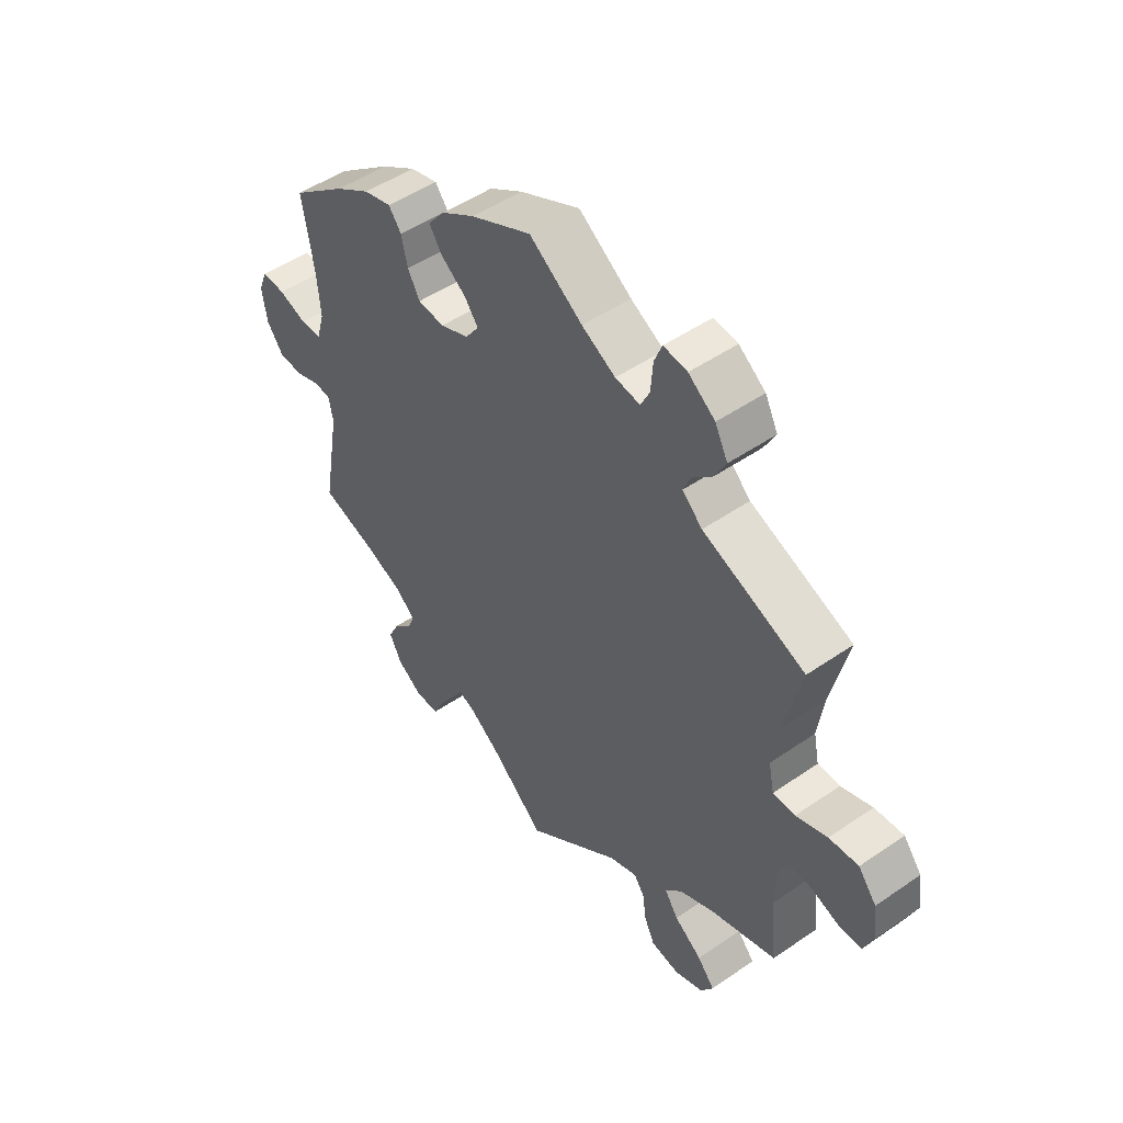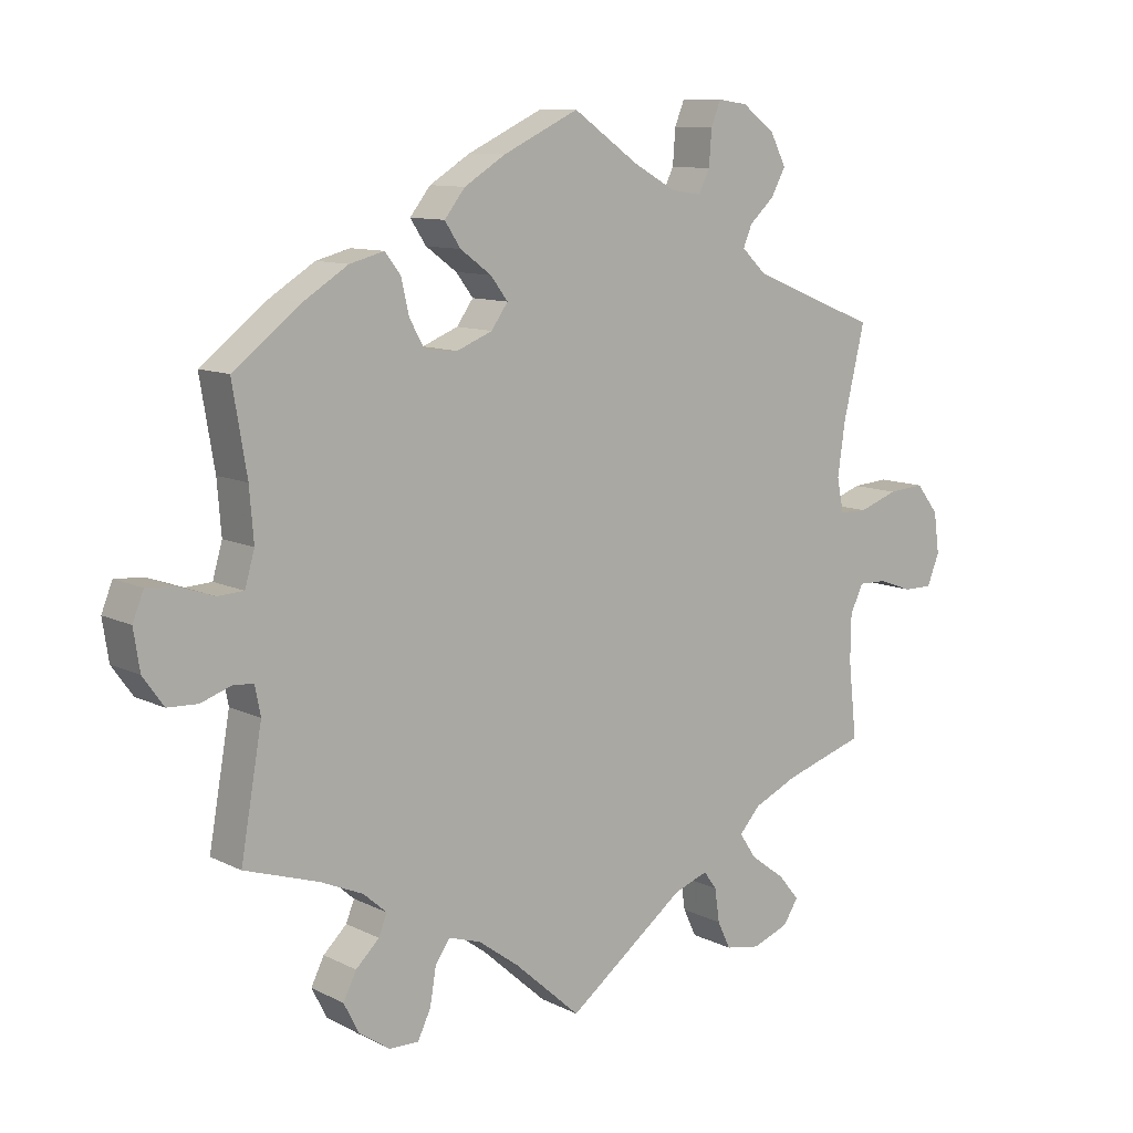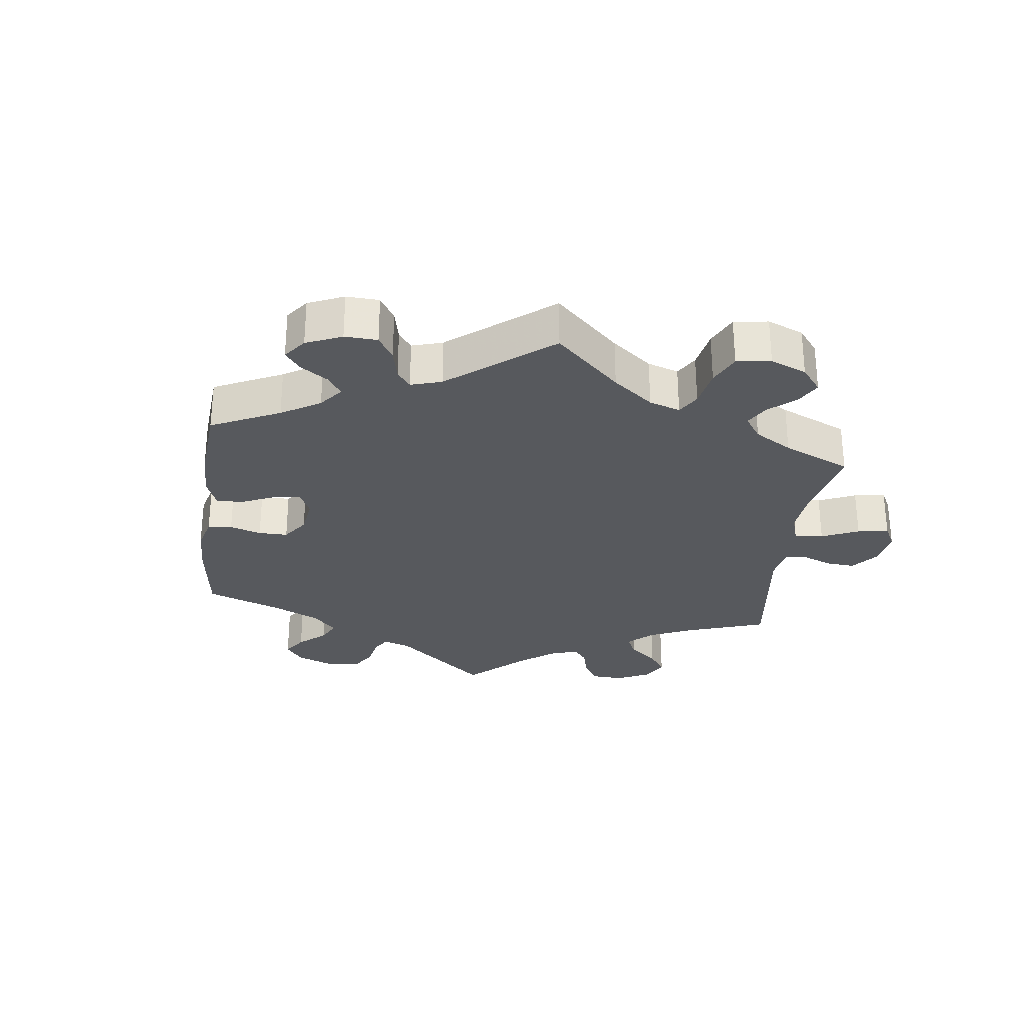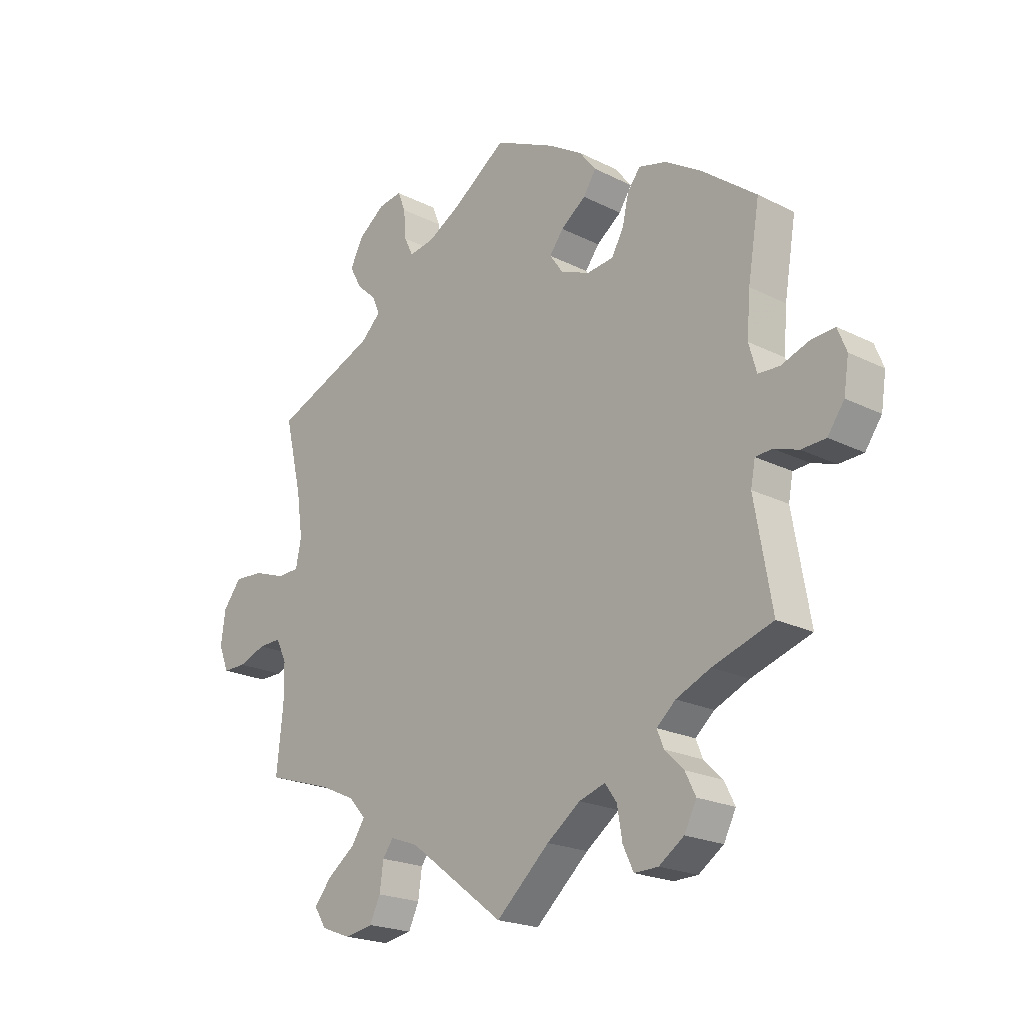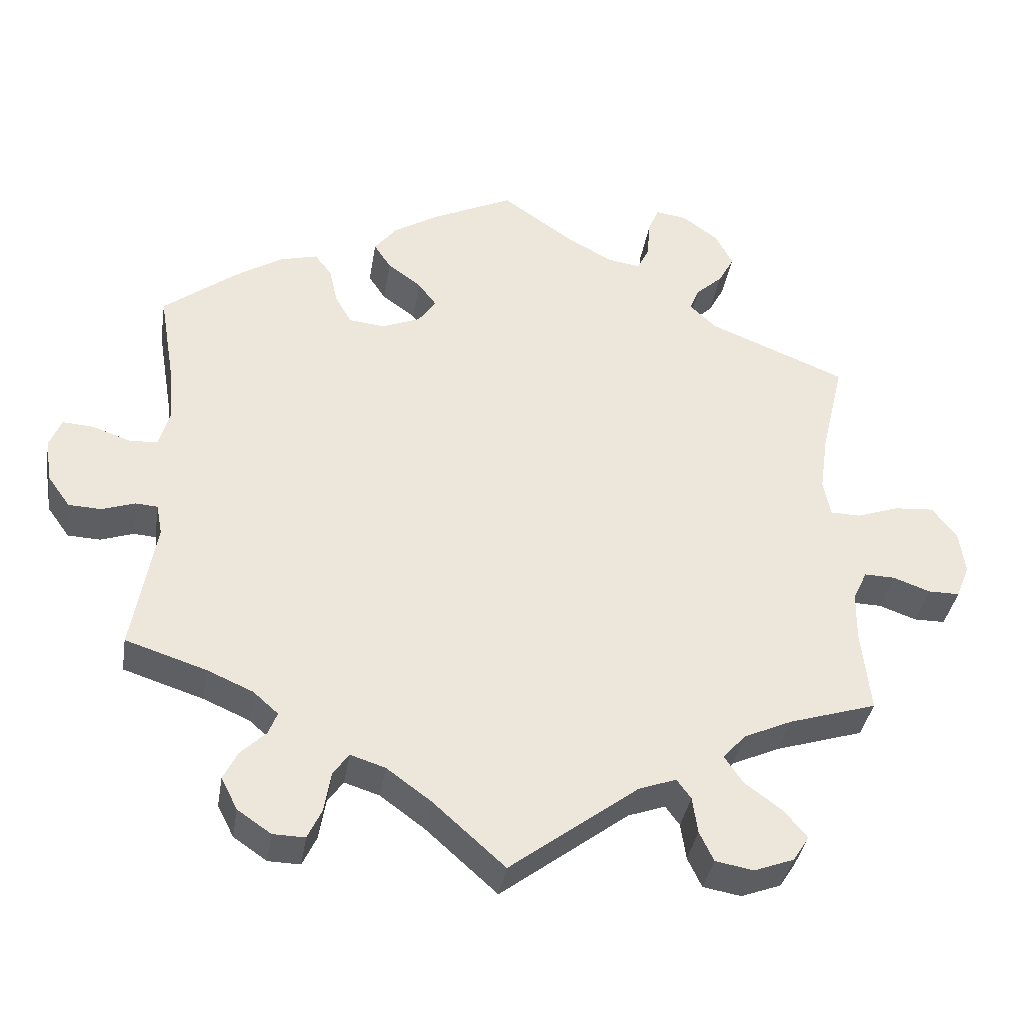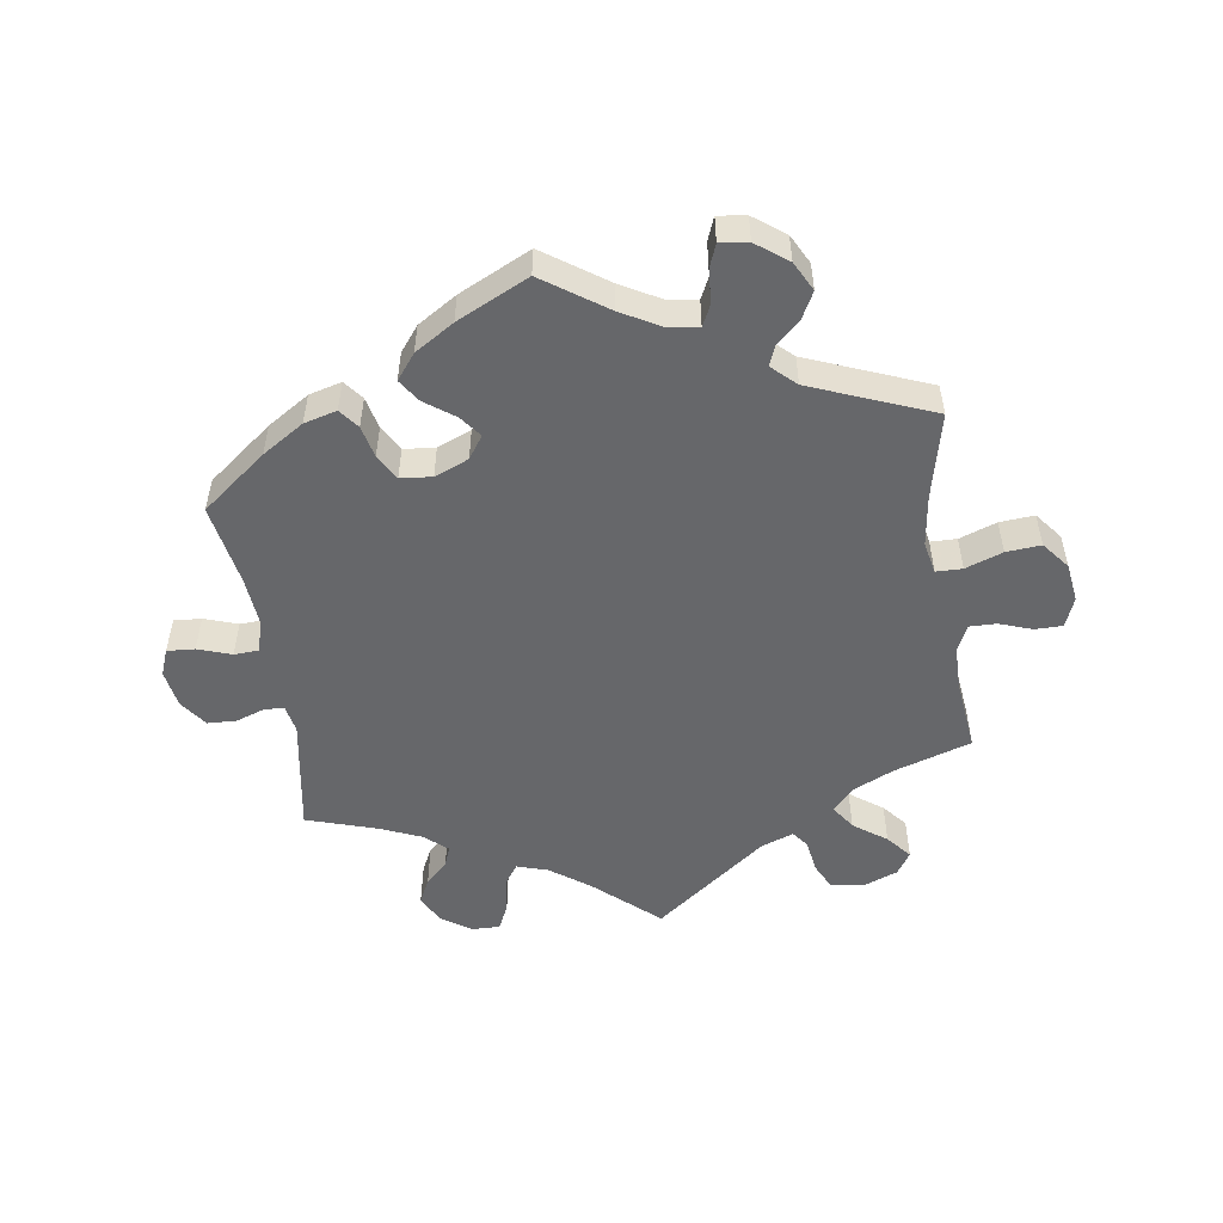
<metadata>
{"format":"obj","ext":"obj","renderer":"f3d","projection":"perspective","resolution":1024,"background":"white","views":[{"elev":49.3,"azim":52.6,"up":"+Z"},{"elev":10.4,"azim":-38.9,"up":"+Z"},{"elev":-29.2,"azim":52.8,"up":"+Y"},{"elev":-21.0,"azim":-132.0,"up":"+Z"},{"elev":-37.0,"azim":-9.1,"up":"+Z"},{"elev":-52.1,"azim":8.8,"up":"+Y"}]}
</metadata>
<code>
v 0.383 0.07 -0.326
v 0.319 0.07 -0.355
v 0.288 0.07 -0.389
v 0.313 0.07 -0.426
v 0.363 0.07 -0.463
v 0.394 0.07 -0.5
v 0.372 0.07 -0.534
v 0.319 0.07 -0.554
v 0.268 0.07 -0.545
v 0.249 0.07 -0.505
v 0.242 0.07 -0.456
v 0.223 0.07 -0.43
v 0.173 0.07 -0.448
v 0.001 0.07 -0.578
v -0.095 0.07 -0.492
v -0.155 0.07 -0.448
v -0.202 0.07 -0.433
v -0.223 0.07 -0.463
v -0.232 0.07 -0.517
v -0.251 0.07 -0.557
v -0.294 0.07 -0.556
v -0.339 0.07 -0.525
v -0.361 0.07 -0.482
v -0.342 0.07 -0.444
v -0.308 0.07 -0.411
v -0.296 0.07 -0.381
v -0.33 0.07 -0.351
v -0.392 0.07 -0.324
v -0.5 0.07 -0.289
v -0.469 0.07 -0.112
v -0.477 0.07 -0.07
v -0.507 0.07 -0.068
v -0.551 0.07 -0.083
v -0.595 0.07 -0.081
v -0.625 0.07 -0.039
v -0.634 0.07 0.019
v -0.618 0.07 0.059
v -0.576 0.07 0.056
v -0.525 0.07 0.038
v -0.487 0.07 0.04
v -0.473 0.07 0.089
v -0.479 0.07 0.164
v -0.5 0.07 0.289
v -0.401 0.07 0.365
v -0.337 0.07 0.405
v -0.287 0.07 0.418
v -0.264 0.07 0.388
v -0.253 0.07 0.339
v -0.231 0.07 0.3
v -0.183 0.07 0.295
v -0.131 0.07 0.316
v -0.107 0.07 0.35
v -0.132 0.07 0.383
v -0.177 0.07 0.416
v -0.2 0.07 0.451
v -0.17 0.07 0.489
v -0.11 0.07 0.526
v 0 0.07 0.578
v 0.096 0.07 0.511
v 0.157 0.07 0.477
v 0.202 0.07 0.47
v 0.218 0.07 0.503
v 0.222 0.07 0.554
v 0.236 0.07 0.589
v 0.279 0.07 0.583
v 0.327 0.07 0.547
v 0.35 0.07 0.502
v 0.329 0.07 0.463
v 0.293 0.07 0.43
v 0.28 0.07 0.399
v 0.316 0.07 0.365
v 0.501 0.07 0.29
v 0.47 0.07 0.159
v 0.459 0.07 0.082
v 0.469 0.07 0.033
v 0.509 0.07 0.032
v 0.566 0.07 0.052
v 0.619 0.07 0.056
v 0.652 0.07 0.014
v 0.66 0.07 -0.045
v 0.642 0.07 -0.09
v 0.6 0.07 -0.09
v 0.55 0.07 -0.072
v 0.509 0.07 -0.071
v 0.49 0.07 -0.111
v 0.489 0.07 -0.177
v 0.501 0.07 -0.289
v 0.383 0 -0.326
v 0.319 0 -0.355
v 0.288 0 -0.389
v 0.313 0 -0.426
v 0.363 0 -0.463
v 0.394 0 -0.5
v 0.372 0 -0.534
v 0.319 0 -0.554
v 0.268 0 -0.545
v 0.249 0 -0.505
v 0.242 0 -0.456
v 0.223 0 -0.43
v 0.173 0 -0.448
v 0.001 0 -0.578
v -0.095 0 -0.492
v -0.155 0 -0.448
v -0.202 0 -0.433
v -0.223 0 -0.463
v -0.232 0 -0.517
v -0.251 0 -0.557
v -0.294 0 -0.556
v -0.339 0 -0.525
v -0.361 0 -0.482
v -0.342 0 -0.444
v -0.308 0 -0.411
v -0.296 0 -0.381
v -0.33 0 -0.351
v -0.392 0 -0.324
v -0.5 0 -0.289
v -0.469 0 -0.112
v -0.477 0 -0.07
v -0.507 0 -0.068
v -0.551 0 -0.083
v -0.595 0 -0.081
v -0.625 0 -0.039
v -0.634 0 0.019
v -0.618 0 0.059
v -0.576 0 0.056
v -0.525 0 0.038
v -0.487 0 0.04
v -0.473 0 0.089
v -0.479 0 0.164
v -0.5 0 0.289
v -0.401 0 0.365
v -0.337 0 0.405
v -0.287 0 0.418
v -0.264 0 0.388
v -0.253 0 0.339
v -0.231 0 0.3
v -0.183 0 0.295
v -0.131 0 0.316
v -0.107 0 0.35
v -0.132 0 0.383
v -0.177 0 0.416
v -0.2 0 0.451
v -0.17 0 0.489
v -0.11 0 0.526
v 0 0 0.578
v 0.096 0 0.511
v 0.157 0 0.477
v 0.202 0 0.47
v 0.218 0 0.503
v 0.222 0 0.554
v 0.236 0 0.589
v 0.279 0 0.583
v 0.327 0 0.547
v 0.35 0 0.502
v 0.329 0 0.463
v 0.293 0 0.43
v 0.28 0 0.399
v 0.316 0 0.365
v 0.501 0 0.29
v 0.47 0 0.159
v 0.459 0 0.082
v 0.469 0 0.033
v 0.509 0 0.032
v 0.566 0 0.052
v 0.619 0 0.056
v 0.652 0 0.014
v 0.66 0 -0.045
v 0.642 0 -0.09
v 0.6 0 -0.09
v 0.55 0 -0.072
v 0.509 0 -0.071
v 0.49 0 -0.111
v 0.489 0 -0.177
v 0.501 0 -0.289
f 86 87 1
f 85 86 1 2
f 84 85 2 3
f 80 81 82 83
f 80 83 84
f 79 80 84
f 76 77 78 79
f 75 76 79 84
f 71 72 73
f 70 71 73 74
f 66 67 68 69
f 66 69 70
f 65 66 70
f 62 63 64 65
f 61 62 65 70
f 60 61 70 74
f 56 57 58 59
f 53 54 55 56
f 52 53 56 59
f 51 52 59 60
f 45 46 47 48
f 45 48 49
f 42 43 44 45
f 41 42 45 49
f 40 41 49 50
f 36 37 38 39
f 36 39 40
f 35 36 40
f 32 33 34 35
f 31 32 35 40
f 30 31 40 50
f 28 29 30 50
f 22 23 24 25
f 22 25 26
f 21 22 26
f 18 19 20 21
f 17 18 21 26
f 16 17 26 27
f 13 14 15
f 12 13 15 16
f 8 9 10 11
f 8 11 12
f 7 8 12
f 4 5 6 7
f 3 4 7 12
f 75 84 3 12
f 51 60 74 75
f 27 28 50 51
f 27 51 75
f 12 16 27 75
f 88 174 173
f 89 88 173 172
f 90 89 172 171
f 170 169 168 167
f 171 170 167
f 171 167 166
f 166 165 164 163
f 171 166 163 162
f 160 159 158
f 161 160 158 157
f 156 155 154 153
f 157 156 153
f 157 153 152
f 152 151 150 149
f 157 152 149 148
f 161 157 148 147
f 146 145 144 143
f 143 142 141 140
f 146 143 140 139
f 147 146 139 138
f 135 134 133 132
f 136 135 132
f 132 131 130 129
f 136 132 129 128
f 137 136 128 127
f 126 125 124 123
f 127 126 123
f 127 123 122
f 122 121 120 119
f 127 122 119 118
f 137 127 118 117
f 137 117 116 115
f 112 111 110 109
f 113 112 109
f 113 109 108
f 108 107 106 105
f 113 108 105 104
f 114 113 104 103
f 102 101 100
f 103 102 100 99
f 98 97 96 95
f 99 98 95
f 99 95 94
f 94 93 92 91
f 99 94 91 90
f 99 90 171 162
f 162 161 147 138
f 138 137 115 114
f 162 138 114
f 162 114 103 99
f 1 88 89 2
f 2 89 90 3
f 3 90 91 4
f 4 91 92 5
f 5 92 93 6
f 6 93 94 7
f 7 94 95 8
f 8 95 96 9
f 9 96 97 10
f 10 97 98 11
f 11 98 99 12
f 12 99 100 13
f 13 100 101 14
f 14 101 102 15
f 15 102 103 16
f 16 103 104 17
f 17 104 105 18
f 18 105 106 19
f 19 106 107 20
f 20 107 108 21
f 21 108 109 22
f 22 109 110 23
f 23 110 111 24
f 24 111 112 25
f 25 112 113 26
f 26 113 114 27
f 27 114 115 28
f 28 115 116 29
f 29 116 117 30
f 30 117 118 31
f 31 118 119 32
f 32 119 120 33
f 33 120 121 34
f 34 121 122 35
f 35 122 123 36
f 36 123 124 37
f 37 124 125 38
f 38 125 126 39
f 39 126 127 40
f 40 127 128 41
f 41 128 129 42
f 42 129 130 43
f 43 130 131 44
f 44 131 132 45
f 45 132 133 46
f 46 133 134 47
f 47 134 135 48
f 48 135 136 49
f 49 136 137 50
f 50 137 138 51
f 51 138 139 52
f 52 139 140 53
f 53 140 141 54
f 54 141 142 55
f 55 142 143 56
f 56 143 144 57
f 57 144 145 58
f 58 145 146 59
f 59 146 147 60
f 60 147 148 61
f 61 148 149 62
f 62 149 150 63
f 63 150 151 64
f 64 151 152 65
f 65 152 153 66
f 66 153 154 67
f 67 154 155 68
f 68 155 156 69
f 69 156 157 70
f 70 157 158 71
f 71 158 159 72
f 72 159 160 73
f 73 160 161 74
f 74 161 162 75
f 75 162 163 76
f 76 163 164 77
f 77 164 165 78
f 78 165 166 79
f 79 166 167 80
f 80 167 168 81
f 81 168 169 82
f 82 169 170 83
f 83 170 171 84
f 84 171 172 85
f 85 172 173 86
f 86 173 174 87
f 87 174 88 1

</code>
